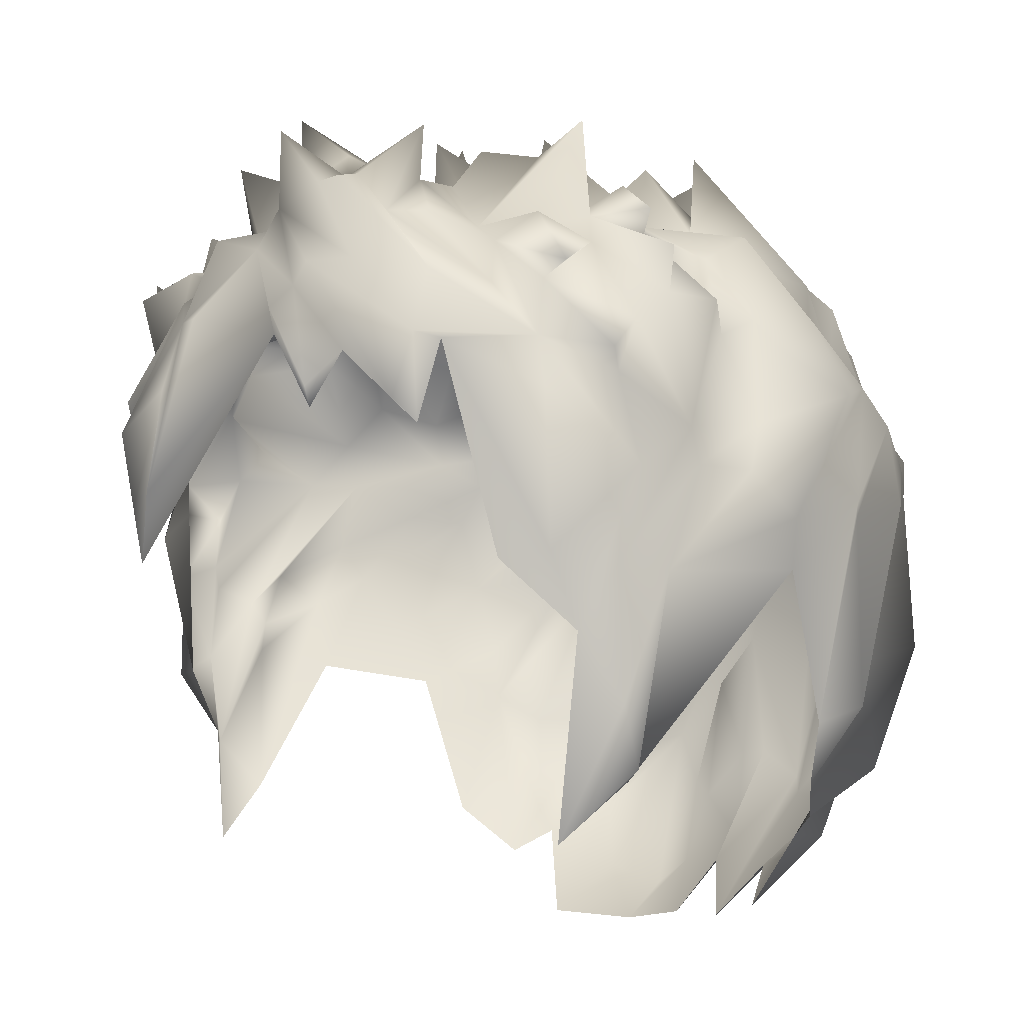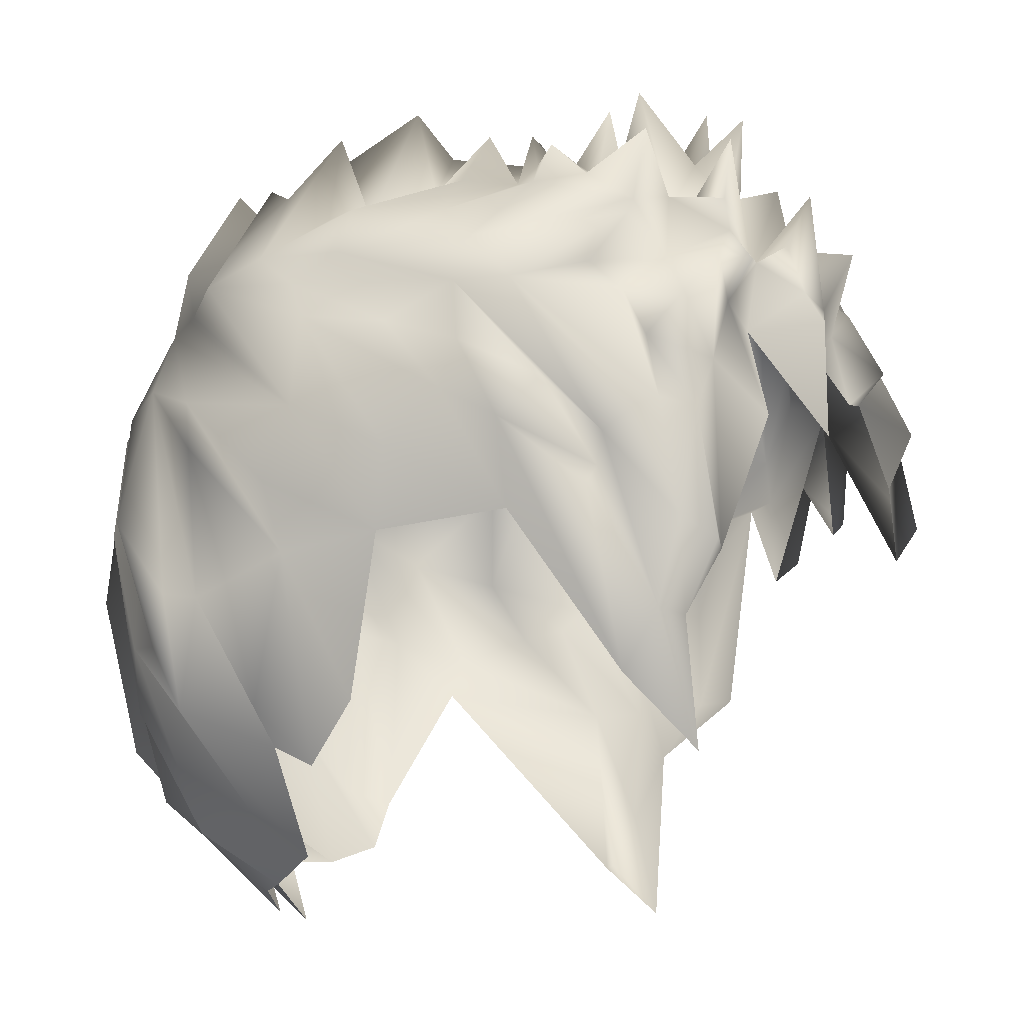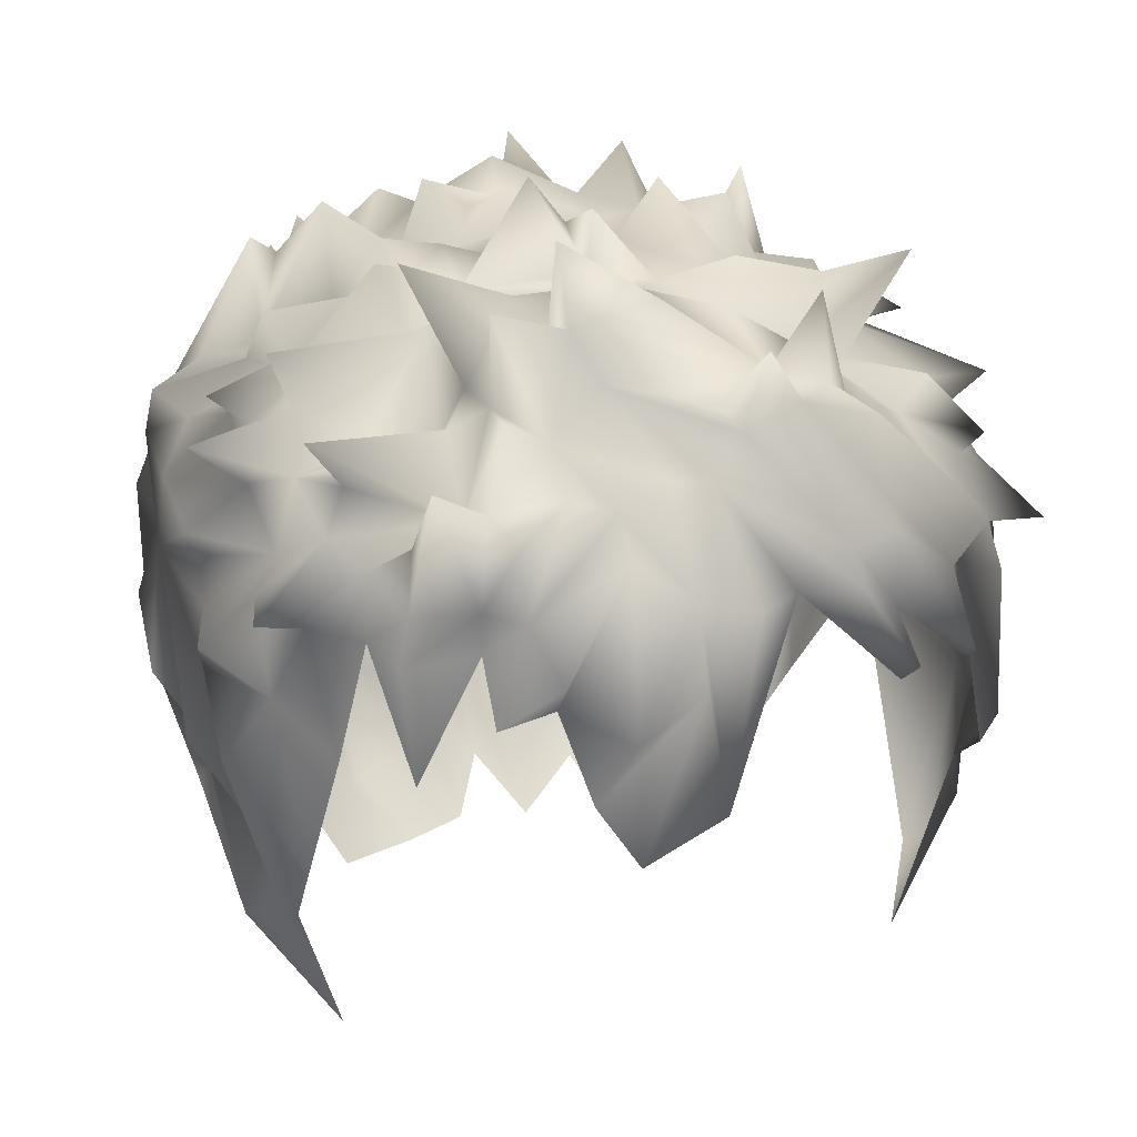
<metadata>
{"format":"obj","ext":"obj","renderer":"f3d","projection":"perspective","resolution":1024,"background":"white","views":[{"elev":-11.4,"azim":56.1,"up":"+Y"},{"elev":-19.1,"azim":-86.9,"up":"+Y"},{"elev":26.8,"azim":-19.1,"up":"+Y"}]}
</metadata>
<code>
v  125 1715 -329
v  66.87 1762 -295.1
v  64.28 1768 -254.2
v  -329 1400 -61.32
v  -346.7 1500 -115.8
v  -350.2 1450 -161.2
v  -237 1757 -3.612
v  -279.3 1786 27.16
v  -154.5 1791 31.07
v  333.2 1456 -143
v  332 1478 -213.7
v  289.1 1596 -261.1
v  -338.9 1570 -234.6
v  -318.3 1609 -245.7
v  -276.4 1626 -324.5
v  -37.63 1142 -292.1
v  -82.86 1197 -340.3
v  -55.17 1220 -383.2
v  -245.6 1652 153.5
v  -220.9 1633 196.5
v  -212.7 1682 182.6
v  -154.2 1551 -411.1
v  -89.01 1588 -409
v  -213.4 1432 -407.2
v  -10.42 1863 7.137
v  42.04 1798 10.59
v  35.55 1806 -70.2
v  301.5 1588 104
v  251.5 1646 179.8
v  231.5 1596 182.1
v  322.2 1404 106.3
v  315.7 1542 107
v  244.9 1589 162.6
v  101.4 1141 -274.1
v  125.9 1206 -339.4
v  141.8 1205 -294.9
v  -285.2 1376 114.9
v  -267.4 1501 158.4
v  -308 1537 111.8
v  -228.2 1210 -229.5
v  -270.4 1255 -193.1
v  -291.4 1377 -251.5
v  289.7 1225 6.958
v  312.5 1415 -154.4
v  336.4 1396 -2.846
v  215.9 1379 -382.2
v  250.4 1537 -340.3
v  243.9 1356 -297.8
v  -34.6 1305 -403.5
v  -72.73 1307 -407.3
v  -66.24 1425 -417.9
v  299.4 1643 -197.9
v  343 1570 -196.2
v  180.7 1792 20.33
v  86.5 1785 50.16
v  133 1734 52.64
v  -293.9 1644 -277
v  -327.2 1673 -193.6
v  -281.4 1685 -219.1
v  -185 1618 -369.3
v  -110.6 1649 -359.3
v  118.6 1773 105.8
v  77.94 1620 229
v  119.8 1630 257.3
v  13.44 1716 213
v  -155.5 1704 189.7
v  -139.9 1772 179.9
v  -163.7 1684 152.3
v  77.44 1776 158.5
v  -69.56 1814 122
v  -44.13 1769 131.1
v  245.9 1715 -48.01
v  324.2 1640 -66.66
v  266.6 1642 -93.34
v  -158.9 1720 77.98
v  -207.8 1712 47.69
v  -359.9 1470 -68.24
v  96.39 1787 -33.75
v  252.2 1729 -156.9
v  236.4 1708 -124.1
v  315.7 1609 -142.5
v  -4.27 1799 38.42
v  -156.6 1772 -5.542
v  -117 1808 32.25
v  -11.22 1822 63.23
v  6.078 1826 113.8
v  -243.5 1734 -55.96
v  -255.2 1776 -80.28
v  -266.2 1728 -104.5
v  -54.65 1808 -175.9
v  -38.81 1843 -118.5
v  61.92 1782 -179.2
v  25.97 1638 281.4
v  -165.5 1775 -95.46
v  -135.9 1806 -53.96
v  -108.4 1795 -28.49
v  351.1 1478 36.77
v  303.7 1344 66.7
v  -93.19 1819 56.52
v  -181.4 1856 53.52
v  -139.4 1759 81.51
v  222.8 1688 -285.2
v  204.7 1600 -344
v  180.3 1683 -299.5
v  55.7 1470 -452
v  110.1 1558 -438.1
v  99.06 1381 -443.9
v  120 1653 234.3
v  37.41 1749 204.2
v  147.2 1727 158
v  247 1645 113.8
v  -303.5 1689 46.7
v  -351.6 1653 41.94
v  -289.9 1640 74.8
v  -313.4 1678 -116.6
v  -295.3 1711 -40.03
v  306.8 1616 -85.1
v  349.5 1517 -17.69
v  -337.2 1616 8.936
v  -341.4 1586 37.45
v  -239.5 1590 143.9
v  -282 1600 126.3
v  79.86 1704 -361.3
v  47.59 1625 -422.6
v  -15.65 1729 -350.9
v  43.25 1554 -436
v  171.7 1665 -352.6
v  368.8 1568 74.61
v  329.8 1609 23.07
v  282.2 1644 84.77
v  335.9 1558 47.25
v  -216.5 1723 98.5
v  -166.3 1748 124.6
v  -274.4 1704 77.65
v  -144.1 1193 -293.6
v  -91.25 1137 -274.4
v  -165.5 1147 -239
v  132 1764 -224.7
v  189 1752 -217
v  -92.41 1734 144.2
v  -254.4 1485 -339.8
v  -237.6 1356 -330.9
v  -282.2 1355 -298.1
v  -210.1 1231 -263.4
v  -249.9 1255 -276.5
v  321.7 1538 -112.6
v  -63.33 1702 214.5
v  -103.5 1721 218.6
v  -137.1 1626 224.1
v  -122.7 1594 271.1
v  -62.58 1678 246.3
v  -118.4 1782 -165.9
v  -148.4 1766 -197.7
v  -98.16 1803 -111.2
v  -15.16 1810 6.487
v  -17.57 1837 -37.66
v  -45.72 1876 -44.77
v  -188.7 1327 -375.7
v  -219 1261 -343.9
v  -65.22 1433 279.8
v  -5.924 1484 306.2
v  -122.2 1564 247.5
v  -76.19 1552 298.2
v  127.3 1791 -103.9
v  153.7 1814 -120.2
v  90.26 1794 -159.7
v  -117.5 1452 -430
v  -161.2 1333 -397.1
v  -100.9 1490 272.8
v  196.2 1721 35.42
v  253.9 1713 70.99
v  272.2 1689 28.16
v  218.1 1733 -9.698
v  -114.7 1809 -240.3
v  -136 1739 -293.2
v  -173.1 1714 -269.5
v  -78.97 1790 -248
v  220.3 1692 93.22
v  185.7 1720 137.6
v  -308.2 1390 -170.4
v  -319.7 1431 -265
v  -286.7 1515 -337.3
v  201.3 1533 -371.1
v  -319.5 1497 -243.4
v  -243.5 1612 -341.8
v  -182.2 1681 -359.9
v  101.5 1818 29.39
v  256.3 1803 25.54
v  118.8 1421 -416.8
v  71.82 1245 -397.5
v  79.64 1181 -306.3
v  184.5 1756 -15.09
v  179.6 1748 -96.72
v  140.5 1767 -59.01
v  223.8 1765 -41.43
v  55.9 1308 -426.5
v  -18.61 1645 269.2
v  -27.44 1731 231.5
v  -330.8 1568 -164.6
v  -341.8 1640 -91.96
v  132.4 1279 -359.5
v  210.9 1262 -332.2
v  -107 1705 -333.8
v  -75.74 1560 -430.9
v  152.9 1666 240.3
v  163.4 1673 202
v  -278.8 1756 132.8
v  -186.1 1836 -151.2
v  -185.4 1756 -133.7
v  -145.5 1810 -121.2
v  -232.7 1788 -215.8
v  -248.8 1714 127.1
v  -263.4 1675 130.4
v  184.6 1749 -147.3
v  233.5 1706 -200.8
v  237.3 1635 -268.1
v  -221.4 1736 -264.7
v  -210.3 1771 -219.9
v  -355.5 1596 -57.5
v  -97.41 1265 -380.4
v  -124 1808 104.6
v  279.4 1307 -259.3
v  277.1 1495 -313.6
v  285.7 1477 -253.3
v  273.9 1568 -303.9
v  24.66 1258 -396.5
v  27.52 1403 -438.6
v  28.05 1135 -288.6
v  -59.77 1753 -293.5
v  8.976 1755 -303.9
v  -256.9 1211 92.54
v  -327.1 1314 61.36
v  -295.1 1268 31.85
v  291.2 1399 136.5
v  -372.9 1498 -30.23
v  -344.5 1460 18.15
v  -346 1597 -105.4
v  -288.7 1318 84.05
v  -314.5 1396 80.48
v  -207.6 1557 -382.3
v  -78.34 1884 118
v  -75.71 1805 90.59
v  347 1672 -4.024
v  319.9 1640 -19.29
v  -324.7 1437 13.39
v  -347 1414 4.472
v  162.6 1536 240.3
v  271.9 1291 -215
v  199.3 1216 -263.4
v  -333.3 1631 -204.7
v  180.8 1824 -155.8
v  242.4 1699 -237.5
v  -6.929 1279 -422.1
v  -21.13 1419 -454.7
v  9.807 1552 -451.8
v  -40.57 1537 -429.6
v  -17.84 1581 288.1
v  -367.3 1535 -100.4
v  245.6 1241 -226.2
v  242.5 1532 208.6
v  -234.6 1708 -187.7
v  -209.3 1702 -137.9
v  36.87 1754 162.5
v  91.19 1762 194.9
v  -170.3 1638 215.9
v  -232.3 1600 211.5
v  -166.9 1597 204.7
v  -241.3 1358 -358.8
v  106.4 1762 -261.3
v  136.4 1737 -319.1
v  -12.71 1825 -243.3
v  -19.01 1798 -219.7
v  55.46 1793 -217.2
v  54.83 1816 213.1
v  138.9 1816 115.1
v  351.4 1487 -79.48
v  -258.5 1732 15.6
v  -25.14 1817 -91.13
v  -80.51 1789 -135.3
v  -74.36 1810 -56.63
v  166.3 1260 -329.4
v  175.7 1393 -391.4
v  325.8 1396 43.07
v  332.5 1490 -39.15
v  160.2 1773 -169.9
v  -200.2 1754 -282.9
v  -140.4 1846 149.8
v  68.04 1810 -98.53
v  158.8 1572 -404.3
v  187.9 1563 -401
v  145.2 1402 -431.2
v  -317.6 1631 118.9
v  149.4 1749 208.6
v  325.6 1284 36.13
v  122.7 1765 172.8
v  -203 1735 205.5
v  -136.5 1765 134.5
v  -336.8 1492 65.41
v  -346.2 1479 96.47
v  -134.3 1283 -395
v  -12.81 1191 -322.3
v  -92.77 1834 -182
v  -125.5 1176 -337.1
v  -222.1 1497 211.7
v  70.42 1857 -62.79
v  -164.7 1779 -222.6
v  -357.7 1578 87.82
v  -348.2 1544 55.69
v  -326.2 1619 146.5
v  311.8 1233 12.63
v  258.8 1173 55.79
v  97.87 1834 -222.5
v  -316.8 1376 111.8
v  -363.1 1476 47.77
v  -149.8 1701 245.8
v  -167.7 1765 -317.6
v  278.2 1728 -31.66
v  -291.3 1720 6.274
v  -317.2 1736 -22.79
v  1.36 1781 -270.3
v  267.2 1643 -218.5
v  167.7 1588 212.4
v  173.4 1551 251.5
v  244.9 1514 185.5
v  -172.2 1818 -45.87
v  -222.3 1763 -39.16
v  317.3 1630 -112.5
v  306 1656 77.76
v  -351 1732 58.57
v  -165.7 1548 235.3
v  -87.7 1379 -392.2
v  49.12 1736 -299.5
v  15.37 1832 -284.8
g Group12397
f 1 2 3
f 4 5 6
f 7 8 9
f 10 11 12
f 13 14 15
f 16 17 18
f 19 20 21
f 22 23 24
f 25 26 27
f 28 29 30
f 31 32 33
f 34 35 36
f 37 38 39
f 40 41 42
f 43 44 45
f 46 47 48
f 49 50 51
f 52 53 12
f 54 55 56
f 57 58 59
f 23 60 61
f 55 62 56
f 63 64 65
f 66 67 68
f 69 70 71
f 72 73 74
f 44 10 45
f 75 9 76
f 4 77 5
f 26 78 27
f 79 80 81
f 82 83 84
f 85 86 69
f 87 88 89
f 90 91 92
f 93 63 65
f 94 87 95
f 82 96 83
f 97 31 98
f 84 99 85
f 100 84 101
f 102 103 104
f 105 106 107
f 108 109 65
f 110 29 111
f 112 113 114
f 115 116 87
f 32 31 97
f 117 73 118
f 114 119 120
f 121 19 122
f 123 124 125
f 106 126 127
f 128 129 130
f 129 131 118
f 75 132 133
f 132 75 134
f 135 136 137
f 138 102 104
f 138 139 102
f 65 109 71
f 67 66 140
f 141 142 143
f 142 144 145
f 81 146 53
f 53 52 81
f 147 140 148
f 149 150 151
f 152 153 154
f 155 156 157
f 24 23 158
f 142 159 144
f 160 63 161
f 151 162 163
f 164 165 166
f 74 80 72
f 23 167 168
f 126 124 127
f 169 163 162
f 170 171 172
f 170 172 173
f 174 175 176
f 177 153 152
f 111 178 179
f 62 55 69
f 42 180 181
f 141 42 182
f 12 103 52
f 183 47 46
f 184 185 60
f 61 60 186
f 54 78 187
f 170 173 188
f 189 107 106
f 190 35 191
f 180 184 181
f 60 182 184
f 54 192 78
f 193 194 195
f 105 107 196
f 107 35 190
f 197 65 198
f 71 198 65
f 13 199 14
f 200 113 112
f 201 107 189
f 48 202 46
f 76 9 8
f 112 116 200
f 124 23 203
f 23 124 204
f 205 30 206
f 205 206 109
f 133 207 68
f 21 68 19
f 208 209 210
f 59 211 57
f 68 212 213
f 213 212 134
f 214 79 215
f 52 103 216
f 208 210 153
f 217 218 176
f 113 119 114
f 200 219 113
f 159 135 137
f 17 220 18
f 84 100 99
f 100 101 221
f 222 223 224
f 47 103 225
f 196 226 227
f 190 228 226
f 175 229 203
f 125 230 123
f 231 232 233
f 31 234 98
f 33 234 31
f 235 236 237
f 238 239 232
f 60 23 22
f 240 182 60
f 69 86 70
f 241 85 242
f 72 243 244
f 172 130 129
f 236 245 232
f 233 232 246
f 60 185 186
f 185 176 186
f 247 64 63
f 168 135 159
f 158 23 168
f 248 222 224
f 48 249 202
f 200 250 219
f 115 87 89
f 251 214 252
f 165 164 193
f 253 51 254
f 255 256 124
f 242 70 241
f 221 99 100
f 169 257 163
f 197 151 163
f 199 237 14
f 237 199 258
f 48 259 249
f 30 205 260
f 40 42 145
f 141 143 42
f 125 124 203
f 229 125 203
f 209 208 261
f 262 59 58
f 263 69 71
f 264 109 206
f 265 266 267
f 159 268 24
f 24 268 240
f 89 58 115
f 58 89 262
f 269 104 270
f 123 127 124
f 20 19 121
f 56 62 178
f 62 179 178
f 223 222 48
f 222 259 48
f 209 262 89
f 209 261 262
f 271 272 273
f 125 229 230
f 257 169 160
f 274 264 69
f 275 62 69
f 4 6 180
f 10 12 53
f 53 276 10
f 134 76 277
f 75 76 134
f 278 156 27
f 279 280 156
f 6 184 180
f 15 184 13
f 202 281 282
f 281 202 249
f 118 283 284
f 117 118 146
f 71 140 198
f 70 140 71
f 285 138 166
f 273 272 92
f 57 211 217
f 286 176 185
f 70 242 221
f 70 287 140
f 38 121 122
f 15 185 184
f 286 185 15
f 72 244 73
f 244 118 73
f 166 288 164
f 27 92 278
f 289 290 291
f 289 127 103
f 213 134 114
f 292 213 114
f 293 206 29
f 29 206 30
f 283 294 45
f 295 275 69
f 275 110 62
f 184 6 13
f 13 6 5
f 68 296 66
f 296 20 265
f 283 45 284
f 146 276 53
f 76 8 277
f 277 8 7
f 233 77 4
f 287 70 221
f 101 297 221
f 36 35 201
f 35 107 201
f 275 295 110
f 29 110 295
f 91 278 92
f 90 279 91
f 102 216 103
f 216 102 139
f 131 129 128
f 130 28 128
f 278 91 279
f 156 278 279
f 281 291 282
f 183 282 291
f 298 120 219
f 37 39 299
f 167 51 300
f 124 256 204
f 287 221 297
f 287 297 140
f 26 187 78
f 55 54 187
f 228 301 253
f 131 28 97
f 28 131 128
f 198 147 197
f 140 147 198
f 289 291 189
f 201 189 291
f 55 187 26
f 55 85 69
f 152 302 177
f 177 272 271
f 42 181 182
f 181 184 182
f 49 301 18
f 49 18 50
f 155 26 25
f 82 55 26
f 282 46 202
f 183 46 282
f 130 178 28
f 171 56 178
f 135 168 303
f 135 303 136
f 266 121 304
f 266 304 267
f 104 103 127
f 104 127 270
f 164 194 193
f 288 305 164
f 306 174 176
f 306 176 208
f 165 193 214
f 214 193 79
f 189 106 289
f 106 127 289
f 85 82 84
f 85 55 82
f 16 136 17
f 39 307 308
f 309 122 19
f 137 144 159
f 95 210 209
f 156 280 157
f 193 72 80
f 79 193 80
f 41 180 42
f 310 43 45
f 294 98 311
f 51 253 49
f 301 49 253
f 141 182 240
f 142 141 240
f 166 312 273
f 270 3 269
f 303 17 136
f 17 303 300
f 256 255 254
f 227 253 254
f 140 297 67
f 68 67 297
f 280 96 157
f 96 155 157
f 313 37 299
f 299 39 308
f 138 312 166
f 273 312 269
f 105 126 106
f 255 227 254
f 148 140 66
f 149 147 148
f 154 210 95
f 210 154 153
f 299 298 239
f 314 298 219
f 43 310 311
f 253 227 226
f 253 226 228
f 85 241 86
f 241 70 86
f 138 269 312
f 269 138 104
f 173 195 194
f 173 243 72
f 224 11 248
f 11 10 44
f 265 66 296
f 148 66 315
f 208 218 261
f 208 176 218
f 44 248 11
f 117 74 73
f 117 80 74
f 203 186 316
f 186 176 316
f 27 156 25
f 155 25 156
f 165 214 285
f 165 285 166
f 236 314 219
f 298 314 239
f 175 203 316
f 175 316 176
f 161 63 93
f 160 161 257
f 171 170 56
f 170 188 56
f 239 236 232
f 239 314 236
f 65 197 93
f 93 197 161
f 139 138 285
f 251 285 214
f 103 12 225
f 12 11 225
f 264 274 109
f 274 69 263
f 195 173 317
f 195 317 193
f 153 177 174
f 229 175 174
f 112 318 116
f 318 7 319
f 71 109 263
f 263 109 274
f 139 251 252
f 285 251 139
f 83 96 95
f 154 95 96
f 229 271 320
f 271 3 320
f 219 237 236
f 237 219 250
f 188 54 56
f 188 192 54
f 209 89 88
f 94 88 87
f 215 79 52
f 52 79 81
f 92 166 273
f 166 92 27
f 95 209 94
f 94 209 88
f 19 213 309
f 68 213 19
f 90 302 279
f 272 177 302
f 249 36 281
f 307 114 120
f 120 308 307
f 139 252 216
f 321 52 216
f 27 78 305
f 164 305 194
f 247 322 323
f 97 98 283
f 294 283 98
f 260 205 322
f 252 321 216
f 252 214 215
f 92 272 90
f 90 272 302
f 42 143 145
f 142 145 143
f 192 194 78
f 305 78 194
f 324 33 30
f 28 30 33
f 276 284 45
f 276 45 10
f 154 279 152
f 302 152 279
f 95 325 83
f 7 326 319
f 158 159 24
f 159 158 168
f 322 205 108
f 109 108 205
f 59 262 261
f 261 211 59
f 151 197 147
f 151 147 149
f 116 319 326
f 318 319 116
f 238 232 231
f 64 108 65
f 323 322 108
f 83 326 7
f 83 7 9
f 32 28 33
f 32 97 28
f 24 240 22
f 240 60 22
f 326 83 325
f 325 95 87
f 211 261 218
f 211 218 217
f 264 206 293
f 293 29 295
f 80 327 81
f 327 146 81
f 167 256 51
f 254 51 256
f 326 87 116
f 325 87 326
f 177 271 229
f 229 174 177
f 16 18 301
f 240 268 142
f 268 159 142
f 295 69 264
f 295 264 293
f 244 243 172
f 172 243 173
f 48 47 223
f 47 225 223
f 57 250 58
f 58 250 115
f 255 124 126
f 126 227 255
f 288 27 305
f 27 288 166
f 111 179 110
f 110 179 62
f 306 208 153
f 306 153 174
f 257 197 163
f 161 197 257
f 227 126 105
f 227 105 196
f 115 250 200
f 200 116 115
f 37 313 238
f 146 118 284
f 276 146 284
f 148 315 149
f 66 265 315
f 245 246 232
f 245 236 235
f 292 114 307
f 292 307 39
f 259 222 248
f 5 77 258
f 235 77 245
f 168 300 303
f 300 168 167
f 155 82 26
f 155 96 82
f 172 171 328
f 178 328 171
f 122 292 39
f 39 38 122
f 233 246 77
f 245 77 246
f 149 265 267
f 315 265 149
f 114 134 112
f 329 112 134
f 281 201 291
f 36 201 281
f 323 64 247
f 323 108 64
f 292 309 213
f 292 122 309
f 217 286 15
f 176 286 217
f 317 72 193
f 72 317 173
f 77 235 258
f 258 235 237
f 318 112 329
f 277 329 134
f 204 167 23
f 204 256 167
f 118 131 97
f 97 283 118
f 277 7 318
f 277 318 329
f 11 224 225
f 223 225 224
f 279 154 280
f 280 154 96
f 191 228 190
f 238 313 239
f 313 299 239
f 144 40 145
f 75 133 101
f 101 9 75
f 273 3 271
f 269 3 273
f 149 267 330
f 220 17 300
f 331 300 51
f 9 101 84
f 83 9 84
f 162 151 150
f 149 330 150
f 217 15 57
f 14 57 15
f 52 321 215
f 215 321 252
f 230 332 123
f 333 320 3
f 330 162 150
f 20 296 21
f 21 296 68
f 332 230 333
f 333 3 2
f 327 117 146
f 80 117 327
f 290 183 291
f 103 290 289
f 51 50 331
f 331 220 300
f 229 320 230
f 230 320 333
f 130 328 178
f 130 172 328
f 68 297 133
f 101 133 297
f 103 183 290
f 103 47 183
f 50 18 220
f 50 220 331
f 85 99 242
f 242 99 221
f 68 207 212
f 207 133 132
f 1 127 123
f 1 123 2
f 172 129 244
f 244 129 118
f 310 294 311
f 310 45 294
f 298 308 120
f 299 308 298
f 199 5 258
f 199 13 5
f 332 2 123
f 333 2 332
f 212 132 134
f 207 132 212
f 265 20 266
f 20 121 266
f 324 260 322
f 324 30 260
f 188 173 192
f 173 194 192
f 14 237 250
f 250 57 14
f 34 191 35
f 186 203 61
f 23 61 203
f 190 226 196
f 190 196 107
f 29 28 111
f 178 111 28
f 127 1 270
f 3 270 1
f 120 119 219
f 113 219 119

</code>
